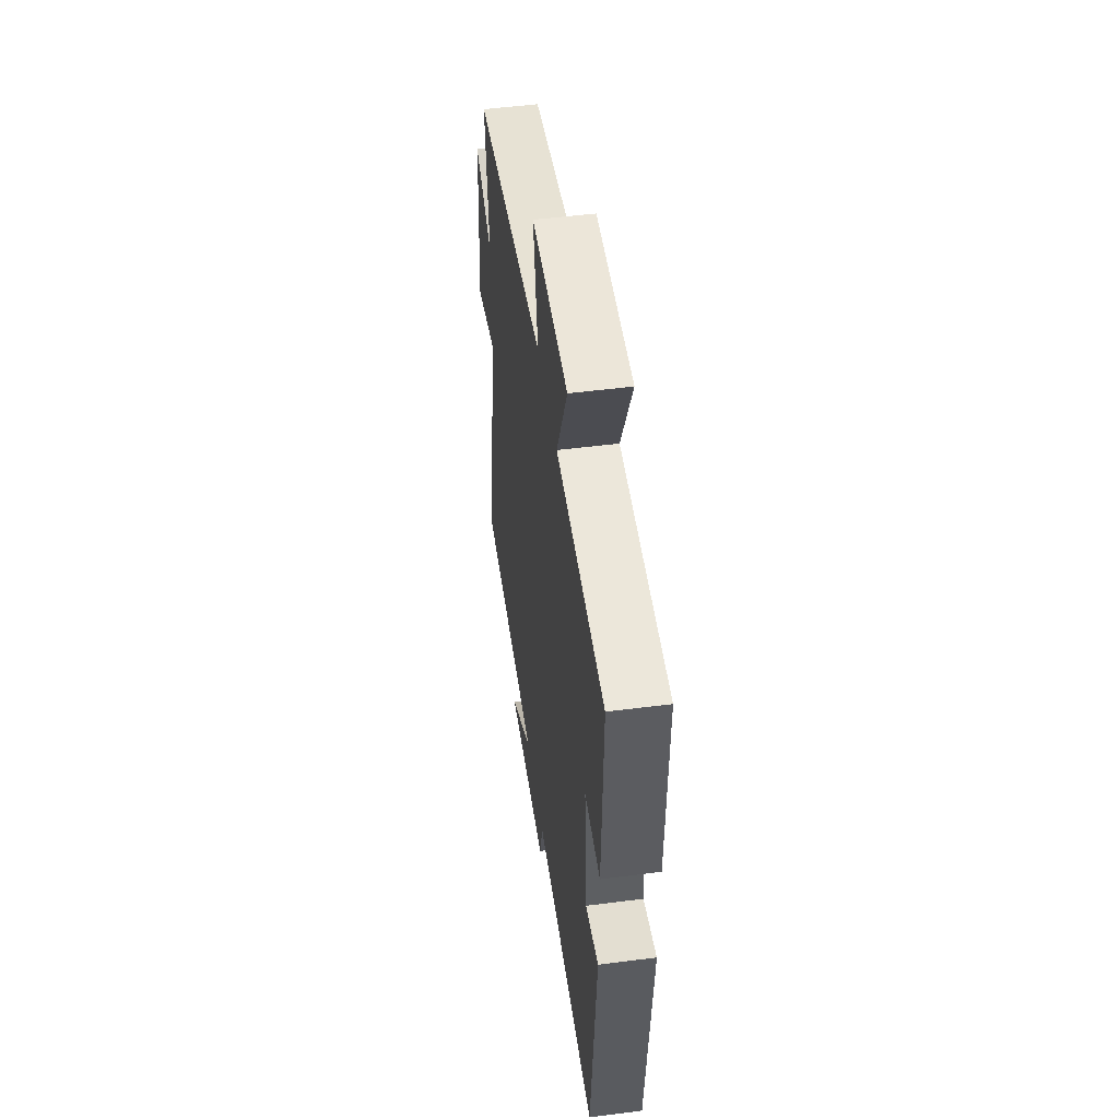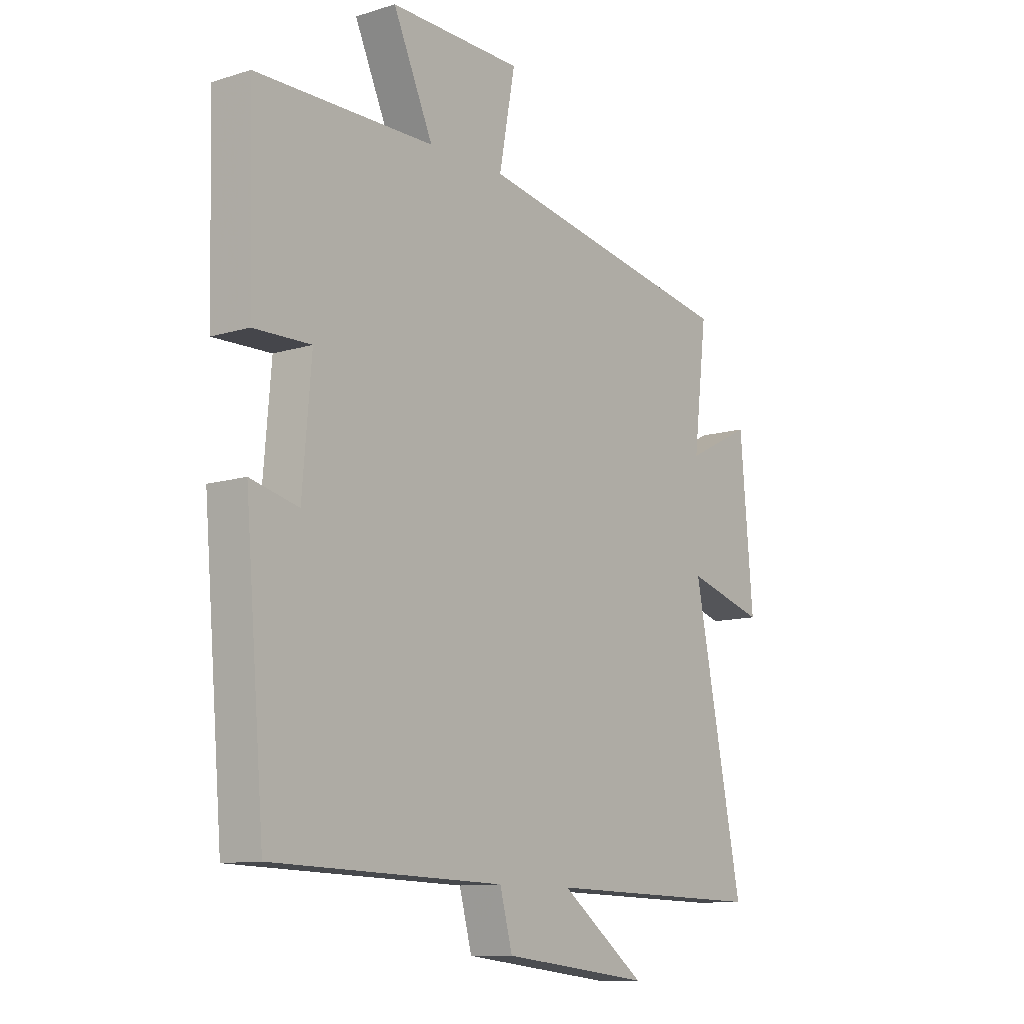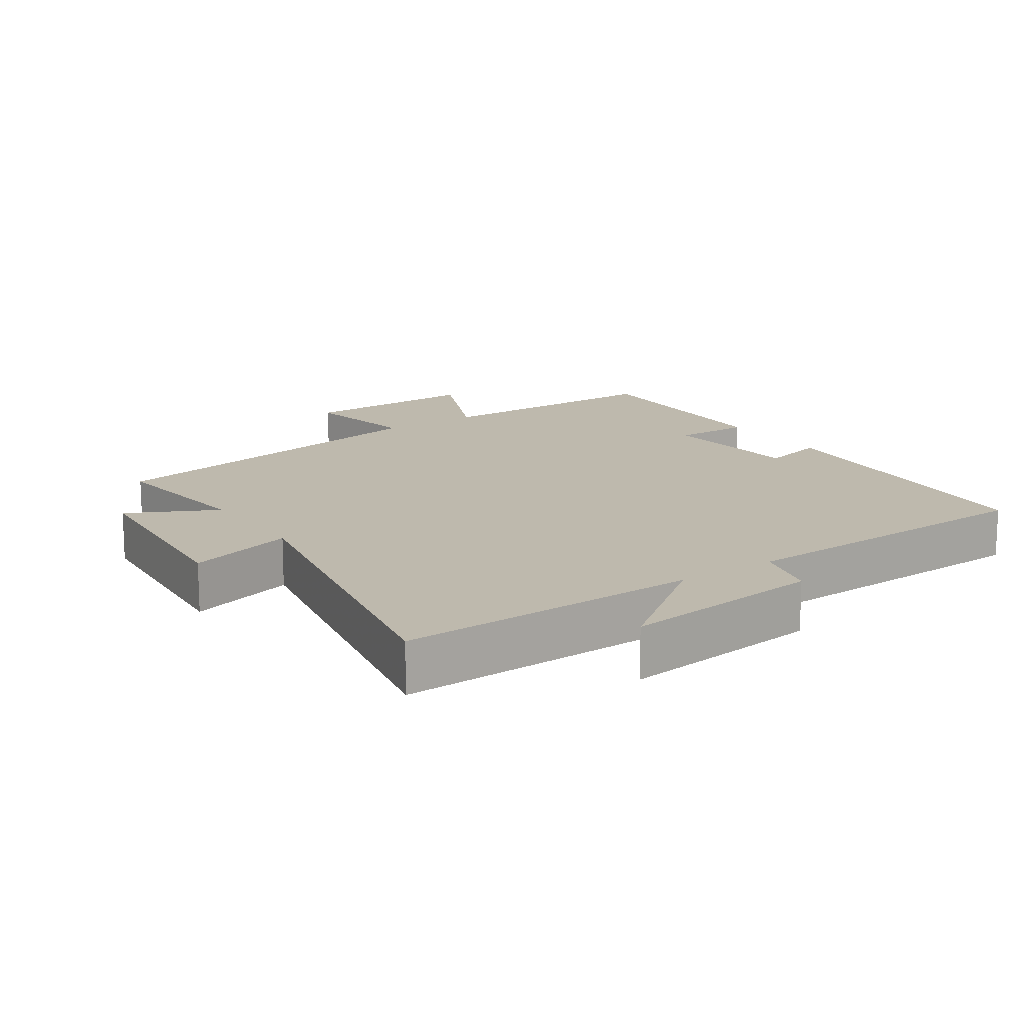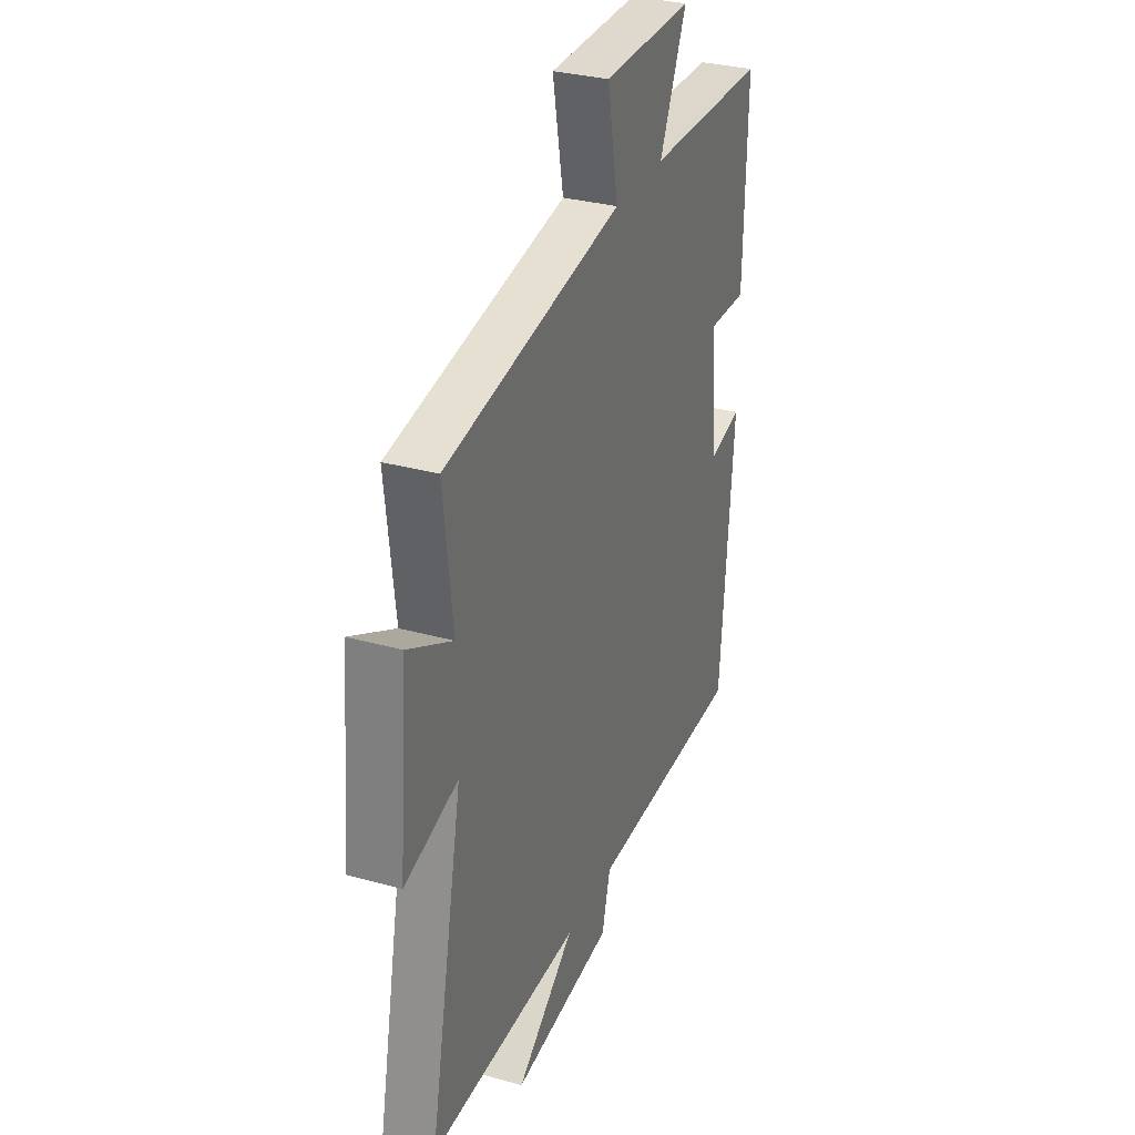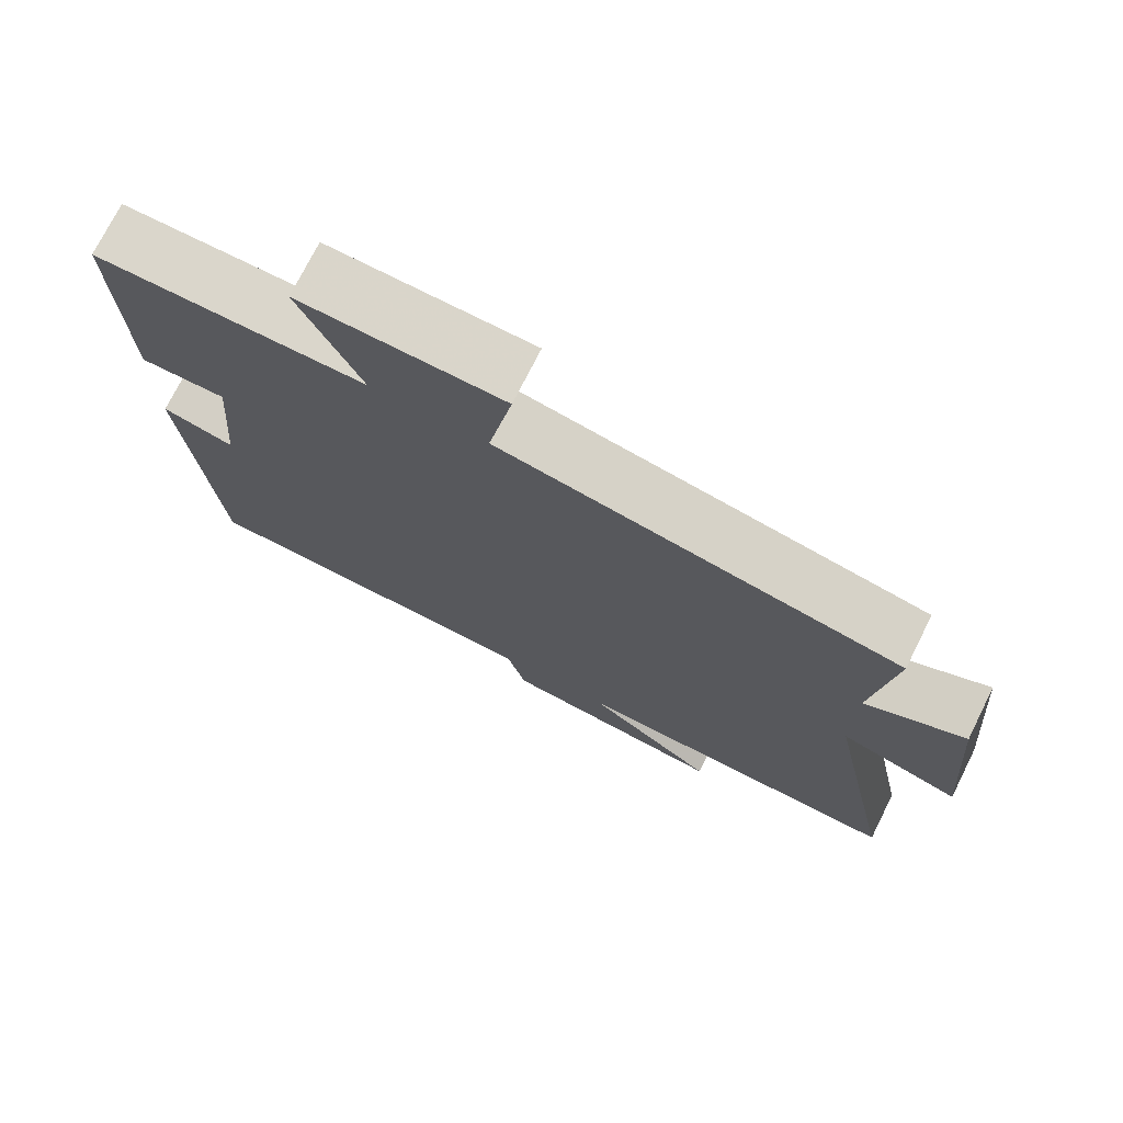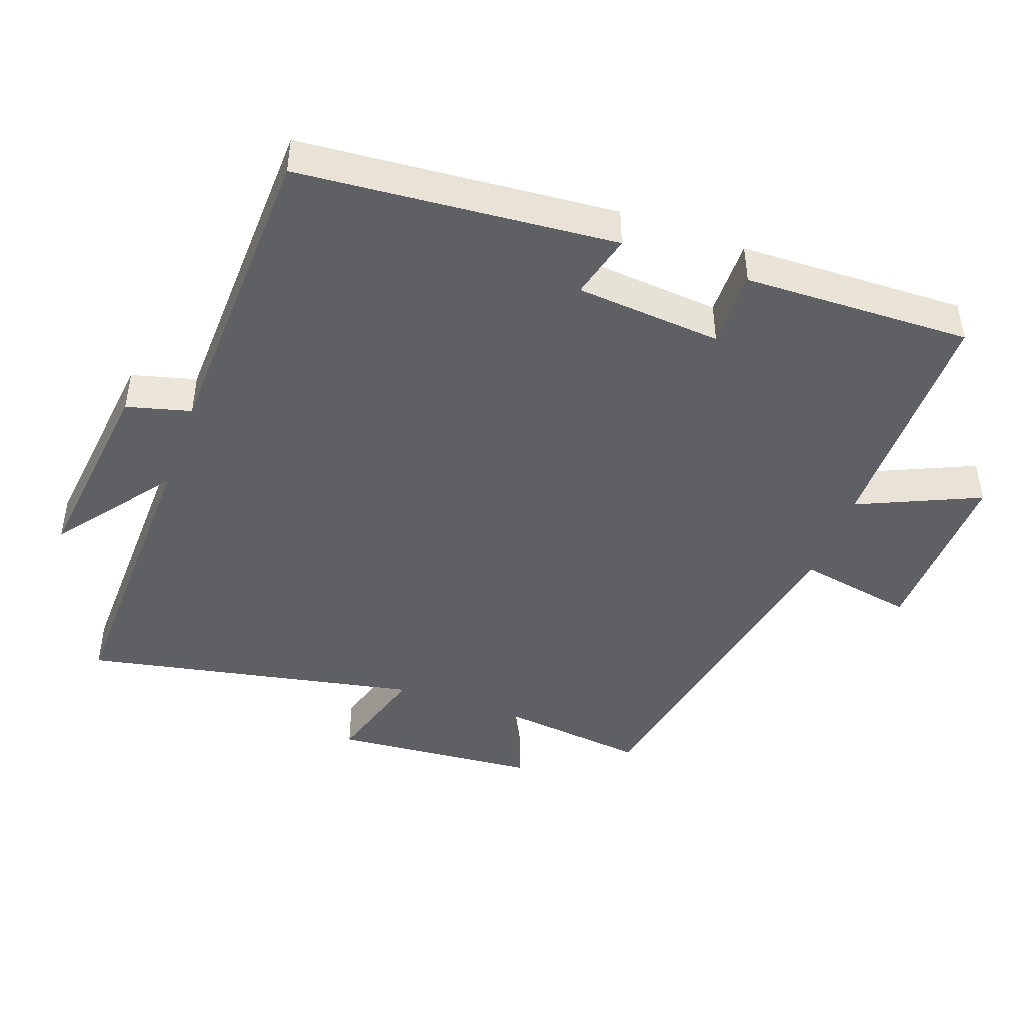
<metadata>
{"format":"obj","ext":"obj","renderer":"f3d","projection":"perspective","resolution":1024,"background":"white","views":[{"elev":51.0,"azim":-98.0,"up":"+Z"},{"elev":-10.9,"azim":-52.4,"up":"+Z"},{"elev":15.1,"azim":145.6,"up":"+Y"},{"elev":31.0,"azim":111.8,"up":"+Z"},{"elev":74.0,"azim":26.6,"up":"+Z"},{"elev":-44.8,"azim":-109.9,"up":"+Y"}]}
</metadata>
<code>
v -0.461 0.07 -0.486
v -0.5 0.07 -0.023
v -0.404 0.07 -0.047
v -0.386 0.07 0.167
v -0.5 0.07 0.165
v -0.509 0.07 0.498
v -0.153 0.07 0.5
v -0.233 0.07 0.678
v 0.033 0.07 0.672
v 0.001 0.07 0.5
v 0.527 0.07 0.402
v 0.5 0.07 0.175
v 0.631 0.07 0.241
v 0.657 0.07 -0.061
v 0.5 0.07 -0.015
v 0.599 0.07 -0.51
v 0.155 0.07 -0.5
v 0.326 0.07 -0.628
v 0.028 0.07 -0.594
v 0.003 0.07 -0.5
v -0.461 0 -0.486
v -0.5 0 -0.023
v -0.404 0 -0.047
v -0.386 0 0.167
v -0.5 0 0.165
v -0.509 0 0.498
v -0.153 0 0.5
v -0.233 0 0.678
v 0.033 0 0.672
v 0.001 0 0.5
v 0.527 0 0.402
v 0.5 0 0.175
v 0.631 0 0.241
v 0.657 0 -0.061
v 0.5 0 -0.015
v 0.599 0 -0.51
v 0.155 0 -0.5
v 0.326 0 -0.628
v 0.028 0 -0.594
v 0.003 0 -0.5
f 17 18 19 20
f 1 2 3
f 20 1 3
f 17 20 3
f 17 3 4
f 16 17 4
f 15 16 4
f 12 13 14 15
f 12 15 4
f 10 11 12 4
f 7 8 9 10
f 6 7 10
f 5 6 10
f 4 5 10
f 40 39 38 37
f 23 22 21
f 23 21 40
f 23 40 37
f 24 23 37
f 24 37 36
f 24 36 35
f 35 34 33 32
f 24 35 32
f 24 32 31 30
f 30 29 28 27
f 30 27 26
f 30 26 25
f 30 25 24
f 1 21 22 2
f 2 22 23 3
f 3 23 24 4
f 4 24 25 5
f 5 25 26 6
f 6 26 27 7
f 7 27 28 8
f 8 28 29 9
f 9 29 30 10
f 10 30 31 11
f 11 31 32 12
f 12 32 33 13
f 13 33 34 14
f 14 34 35 15
f 15 35 36 16
f 16 36 37 17
f 17 37 38 18
f 18 38 39 19
f 19 39 40 20
f 20 40 21 1

</code>
